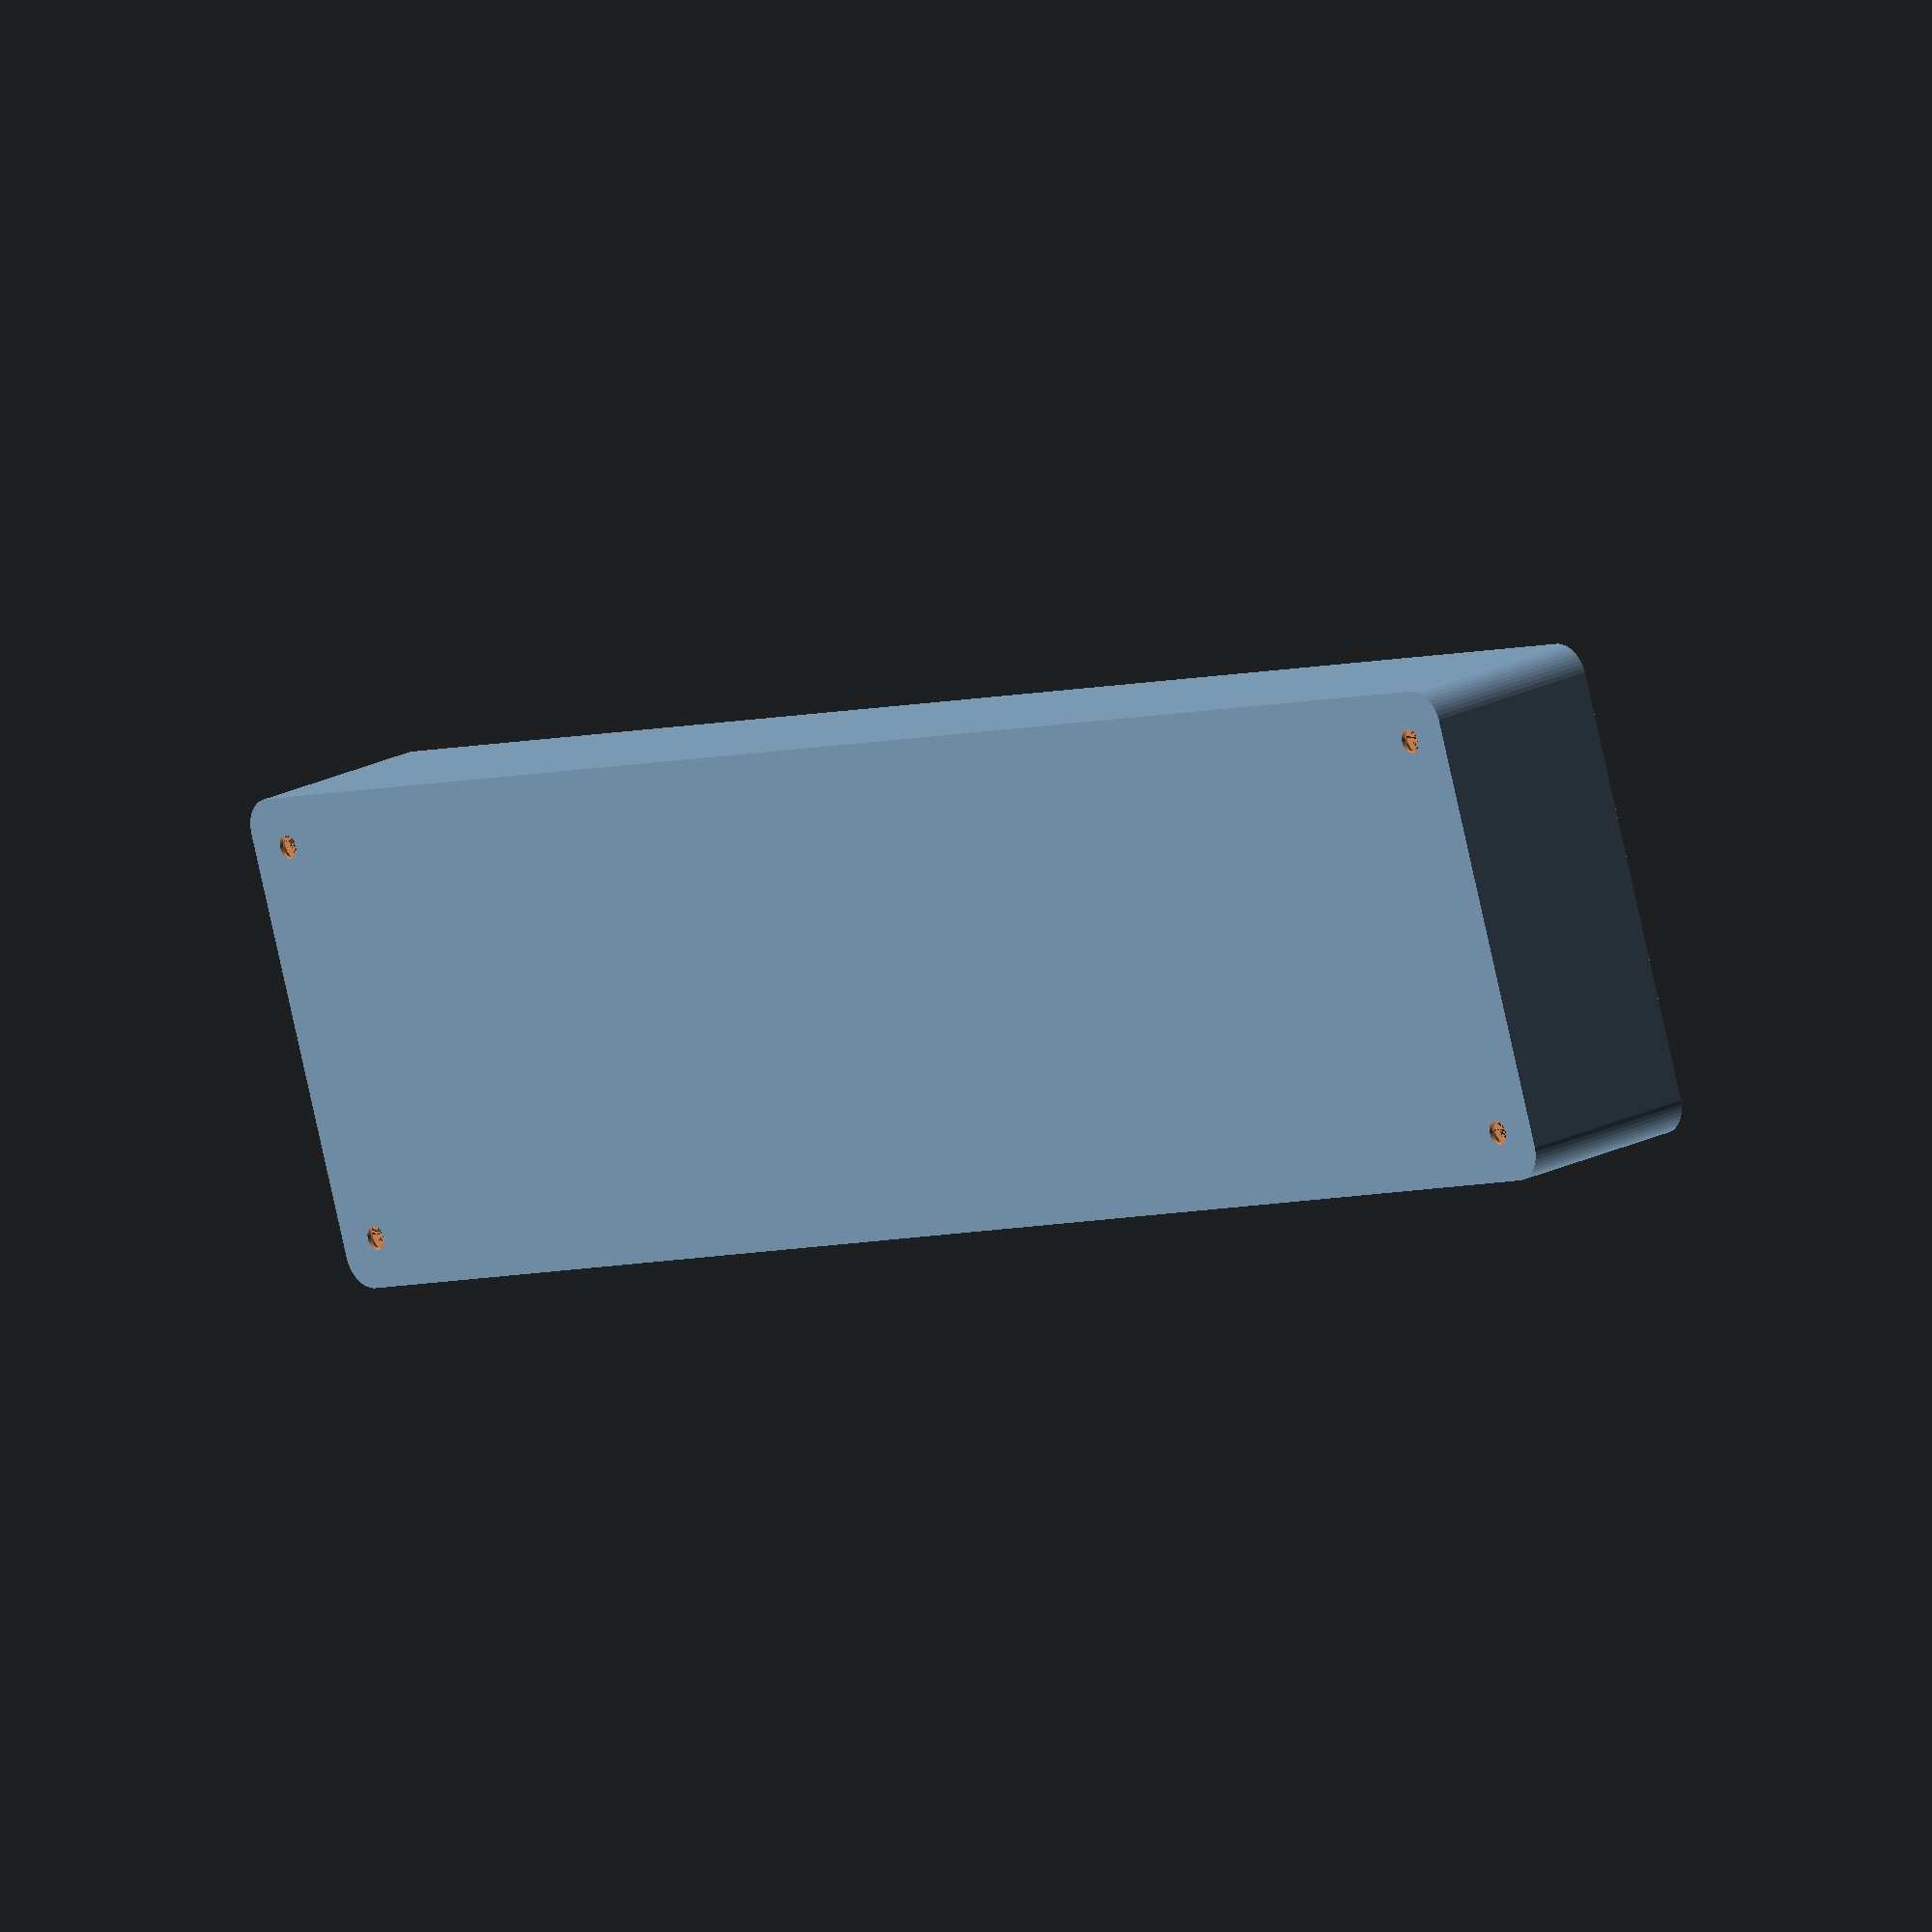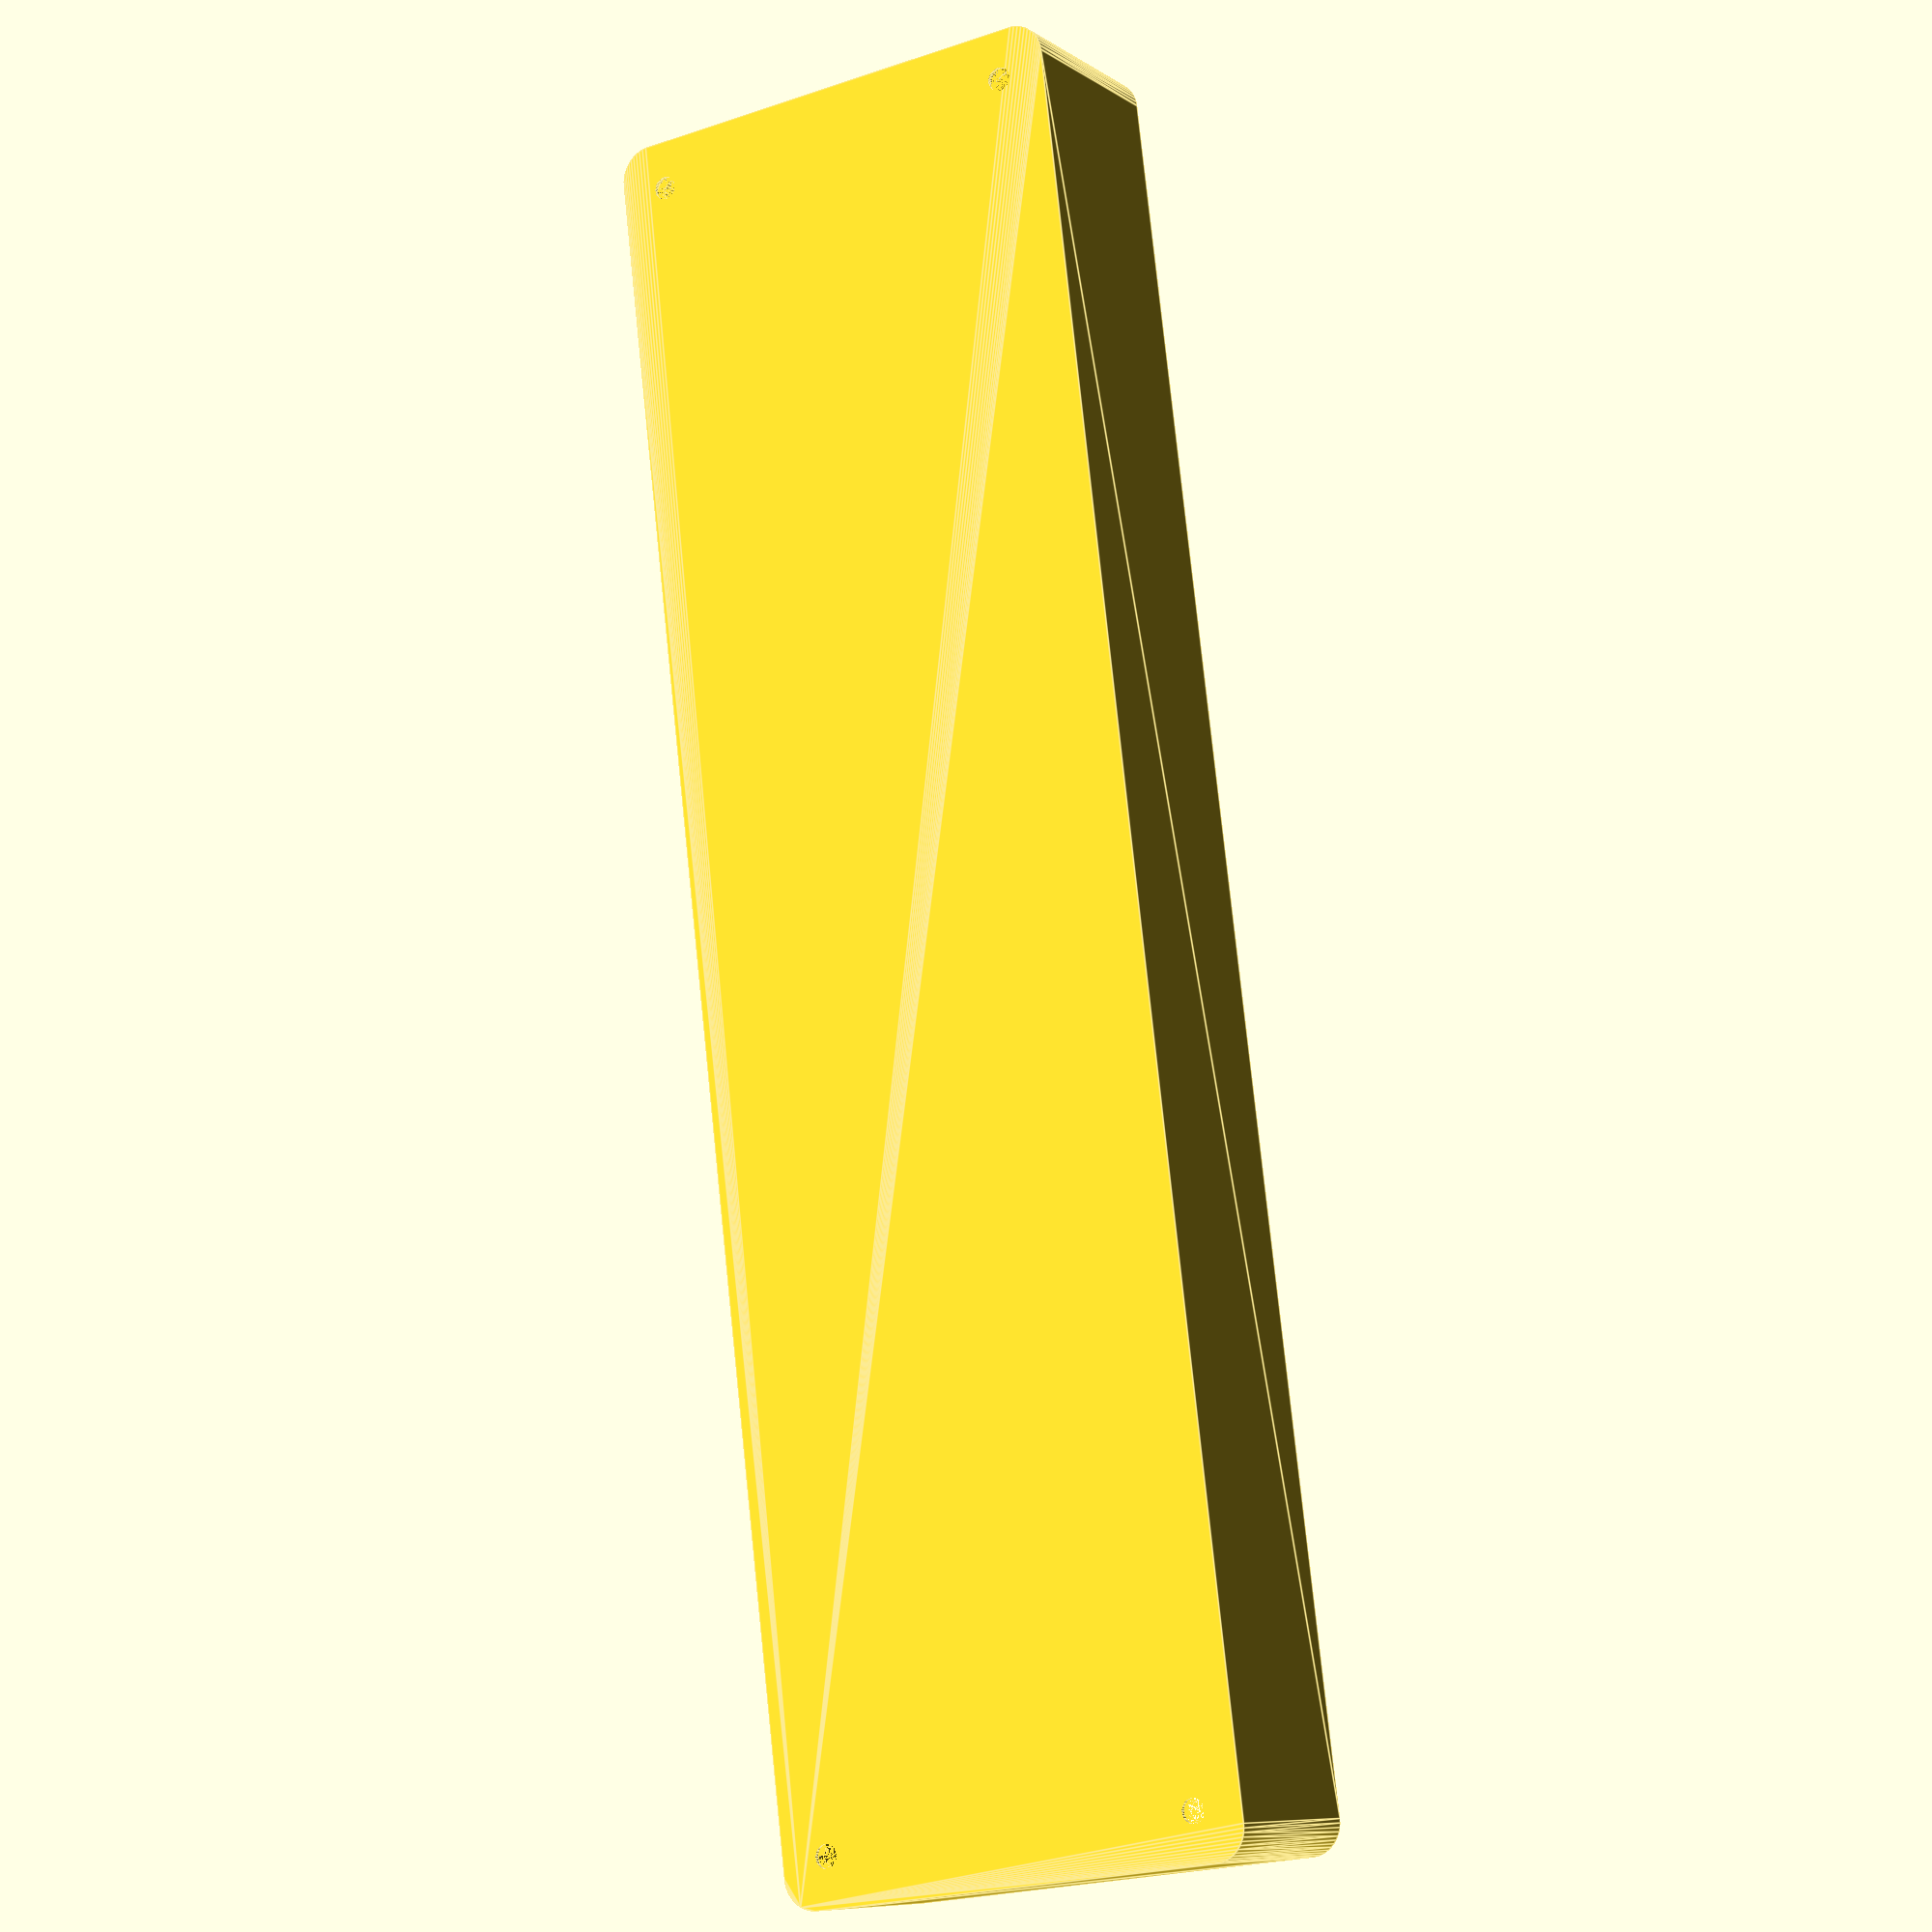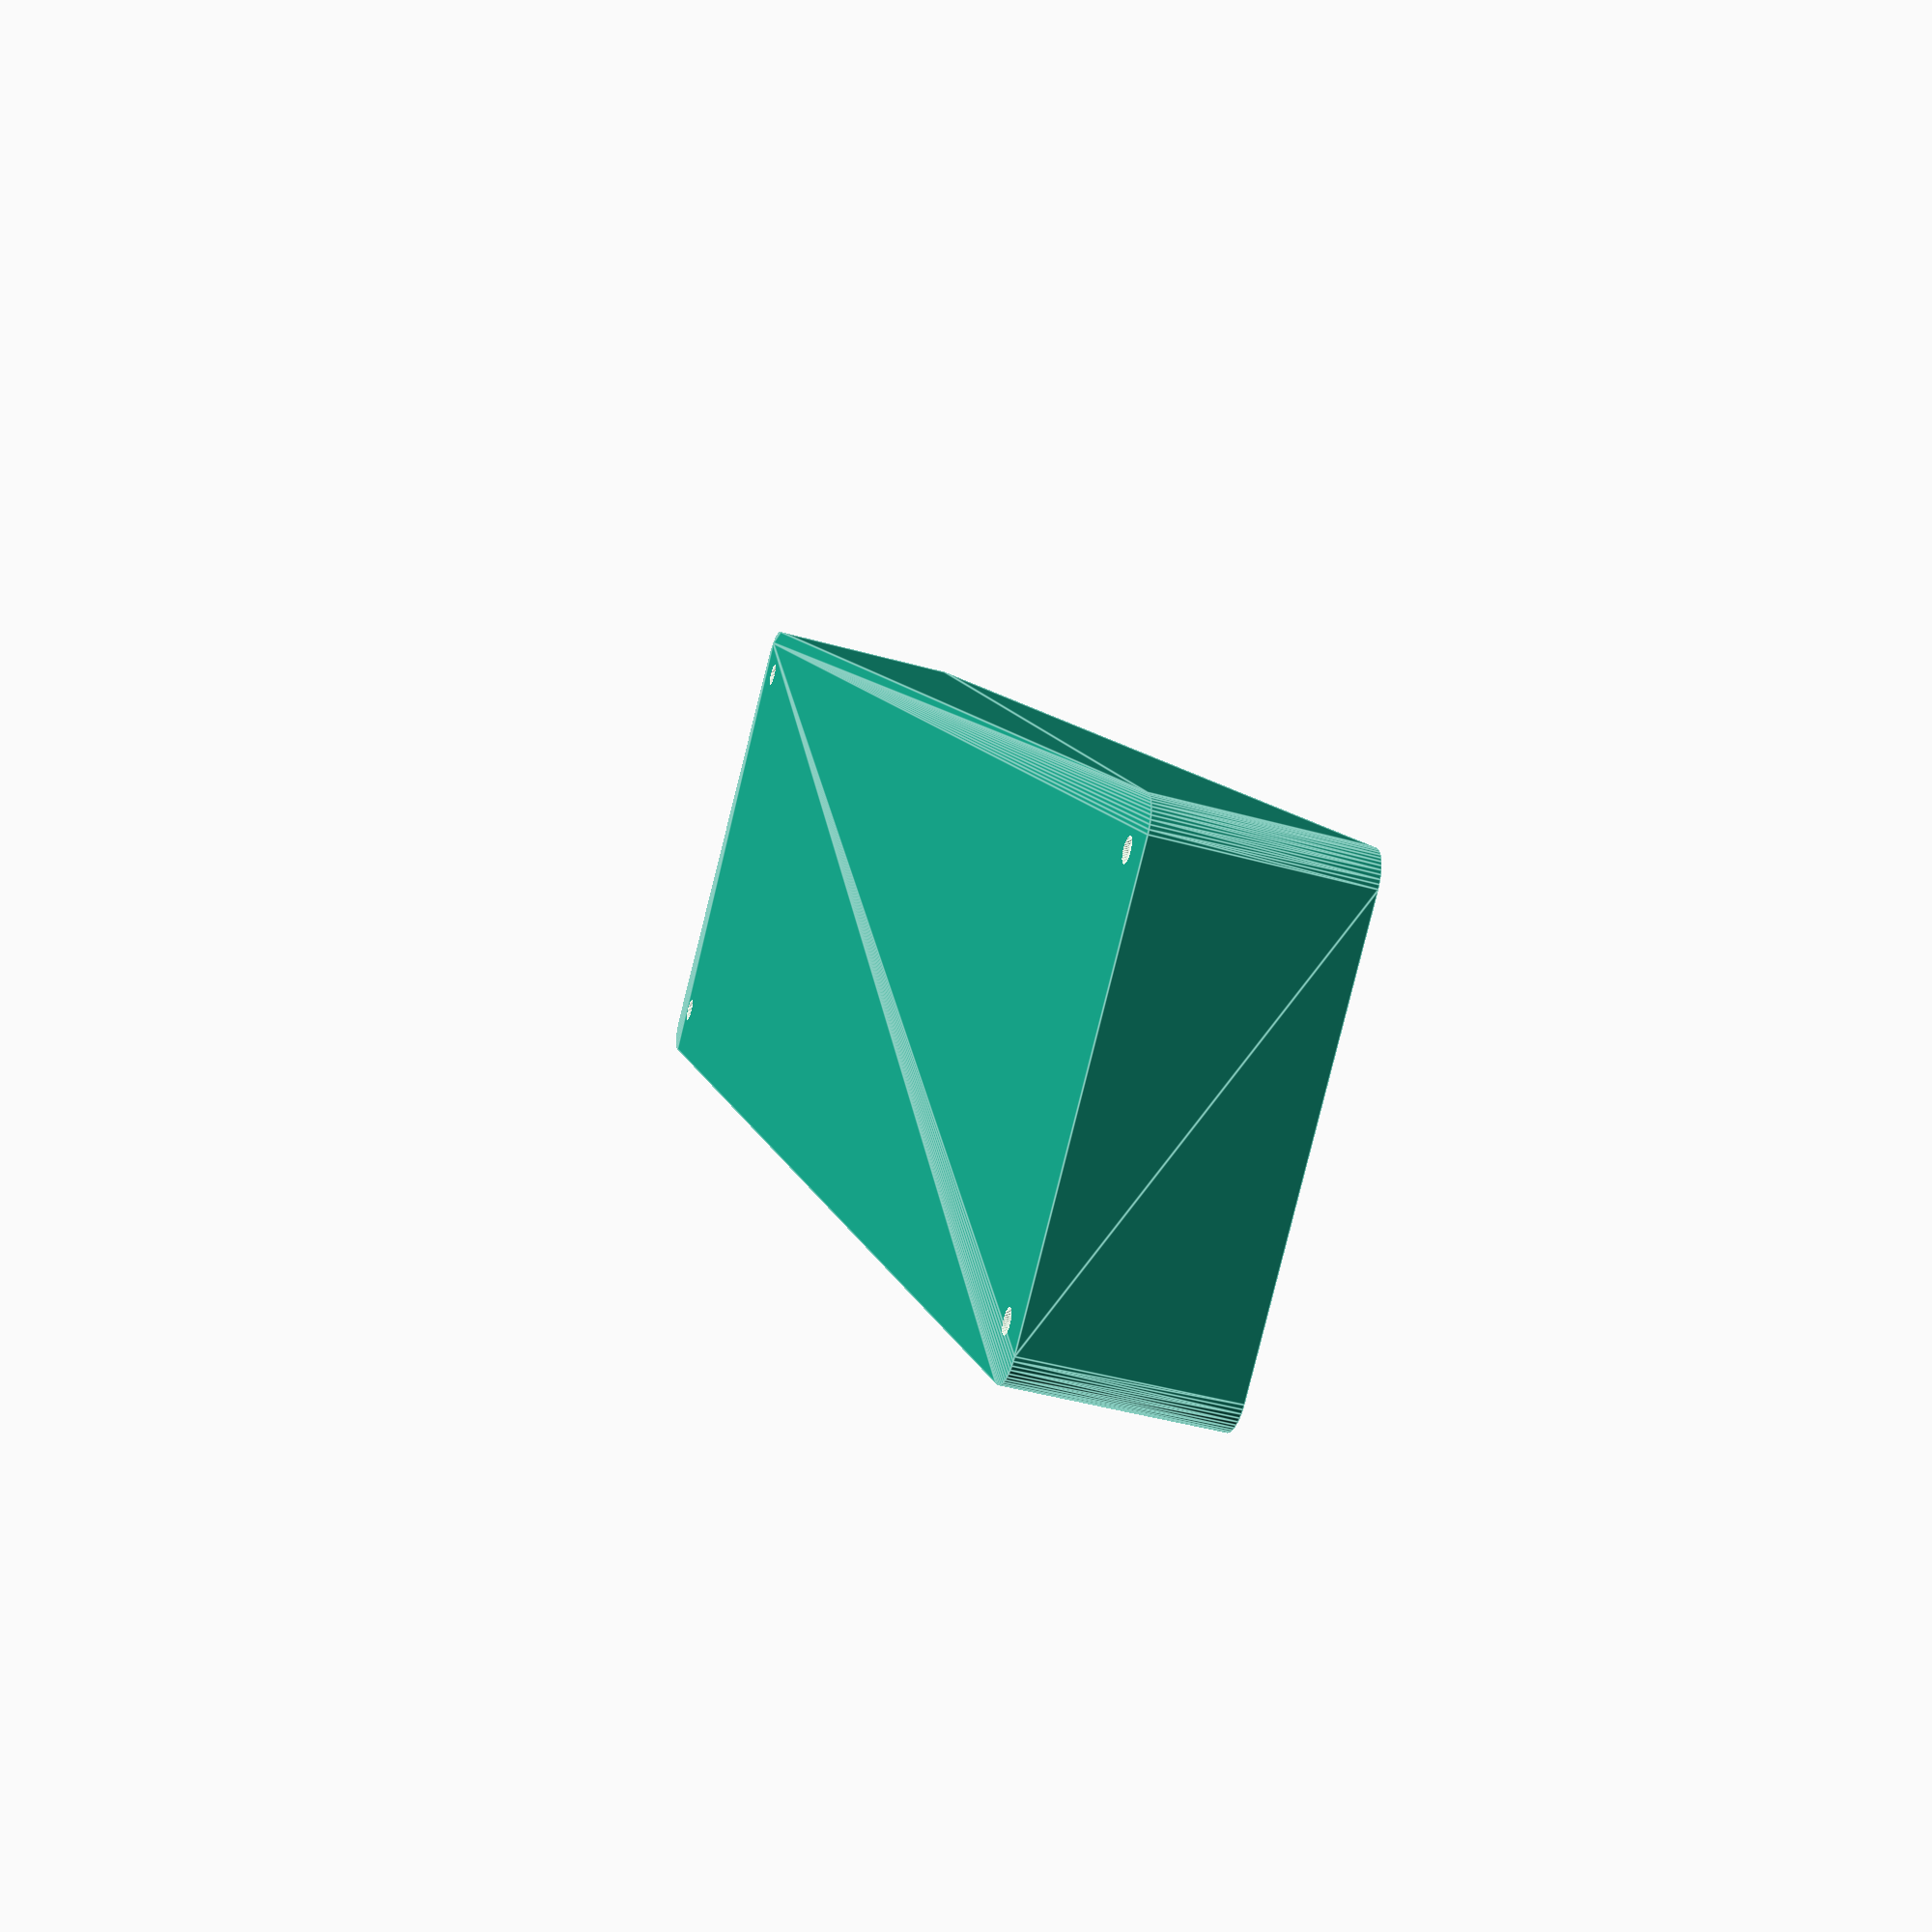
<openscad>
$fn = 50;


difference() {
	union() {
		hull() {
			translate(v = [-32.5000000000, 130.0000000000, 0]) {
				cylinder(h = 30, r = 5);
			}
			translate(v = [32.5000000000, 130.0000000000, 0]) {
				cylinder(h = 30, r = 5);
			}
			translate(v = [-32.5000000000, -130.0000000000, 0]) {
				cylinder(h = 30, r = 5);
			}
			translate(v = [32.5000000000, -130.0000000000, 0]) {
				cylinder(h = 30, r = 5);
			}
		}
	}
	union() {
		translate(v = [-30.0000000000, -127.5000000000, 2]) {
			rotate(a = [0, 0, 0]) {
				difference() {
					union() {
						translate(v = [0, 0, -6.0000000000]) {
							cylinder(h = 6, r = 1.5000000000);
						}
						translate(v = [0, 0, -6.0000000000]) {
							cylinder(h = 6, r = 1.8000000000);
						}
						translate(v = [0, 0, -1.7000000000]) {
							cylinder(h = 1.7000000000, r1 = 1.5000000000, r2 = 2.9000000000);
						}
						cylinder(h = 50, r = 2.9000000000);
						translate(v = [0, 0, -6.0000000000]) {
							cylinder(h = 6, r = 1.5000000000);
						}
					}
					union();
				}
			}
		}
		translate(v = [30.0000000000, -127.5000000000, 2]) {
			rotate(a = [0, 0, 0]) {
				difference() {
					union() {
						translate(v = [0, 0, -6.0000000000]) {
							cylinder(h = 6, r = 1.5000000000);
						}
						translate(v = [0, 0, -6.0000000000]) {
							cylinder(h = 6, r = 1.8000000000);
						}
						translate(v = [0, 0, -1.7000000000]) {
							cylinder(h = 1.7000000000, r1 = 1.5000000000, r2 = 2.9000000000);
						}
						cylinder(h = 50, r = 2.9000000000);
						translate(v = [0, 0, -6.0000000000]) {
							cylinder(h = 6, r = 1.5000000000);
						}
					}
					union();
				}
			}
		}
		translate(v = [-30.0000000000, 127.5000000000, 2]) {
			rotate(a = [0, 0, 0]) {
				difference() {
					union() {
						translate(v = [0, 0, -6.0000000000]) {
							cylinder(h = 6, r = 1.5000000000);
						}
						translate(v = [0, 0, -6.0000000000]) {
							cylinder(h = 6, r = 1.8000000000);
						}
						translate(v = [0, 0, -1.7000000000]) {
							cylinder(h = 1.7000000000, r1 = 1.5000000000, r2 = 2.9000000000);
						}
						cylinder(h = 50, r = 2.9000000000);
						translate(v = [0, 0, -6.0000000000]) {
							cylinder(h = 6, r = 1.5000000000);
						}
					}
					union();
				}
			}
		}
		translate(v = [30.0000000000, 127.5000000000, 2]) {
			rotate(a = [0, 0, 0]) {
				difference() {
					union() {
						translate(v = [0, 0, -6.0000000000]) {
							cylinder(h = 6, r = 1.5000000000);
						}
						translate(v = [0, 0, -6.0000000000]) {
							cylinder(h = 6, r = 1.8000000000);
						}
						translate(v = [0, 0, -1.7000000000]) {
							cylinder(h = 1.7000000000, r1 = 1.5000000000, r2 = 2.9000000000);
						}
						cylinder(h = 50, r = 2.9000000000);
						translate(v = [0, 0, -6.0000000000]) {
							cylinder(h = 6, r = 1.5000000000);
						}
					}
					union();
				}
			}
		}
		translate(v = [0, 0, 3]) {
			hull() {
				union() {
					translate(v = [-32.0000000000, 129.5000000000, 4]) {
						cylinder(h = 42, r = 4);
					}
					translate(v = [-32.0000000000, 129.5000000000, 4]) {
						sphere(r = 4);
					}
					translate(v = [-32.0000000000, 129.5000000000, 46]) {
						sphere(r = 4);
					}
				}
				union() {
					translate(v = [32.0000000000, 129.5000000000, 4]) {
						cylinder(h = 42, r = 4);
					}
					translate(v = [32.0000000000, 129.5000000000, 4]) {
						sphere(r = 4);
					}
					translate(v = [32.0000000000, 129.5000000000, 46]) {
						sphere(r = 4);
					}
				}
				union() {
					translate(v = [-32.0000000000, -129.5000000000, 4]) {
						cylinder(h = 42, r = 4);
					}
					translate(v = [-32.0000000000, -129.5000000000, 4]) {
						sphere(r = 4);
					}
					translate(v = [-32.0000000000, -129.5000000000, 46]) {
						sphere(r = 4);
					}
				}
				union() {
					translate(v = [32.0000000000, -129.5000000000, 4]) {
						cylinder(h = 42, r = 4);
					}
					translate(v = [32.0000000000, -129.5000000000, 4]) {
						sphere(r = 4);
					}
					translate(v = [32.0000000000, -129.5000000000, 46]) {
						sphere(r = 4);
					}
				}
			}
		}
	}
}
</openscad>
<views>
elev=160.0 azim=108.4 roll=313.6 proj=o view=wireframe
elev=8.5 azim=186.9 roll=210.4 proj=p view=edges
elev=222.7 azim=220.5 roll=288.7 proj=p view=edges
</views>
